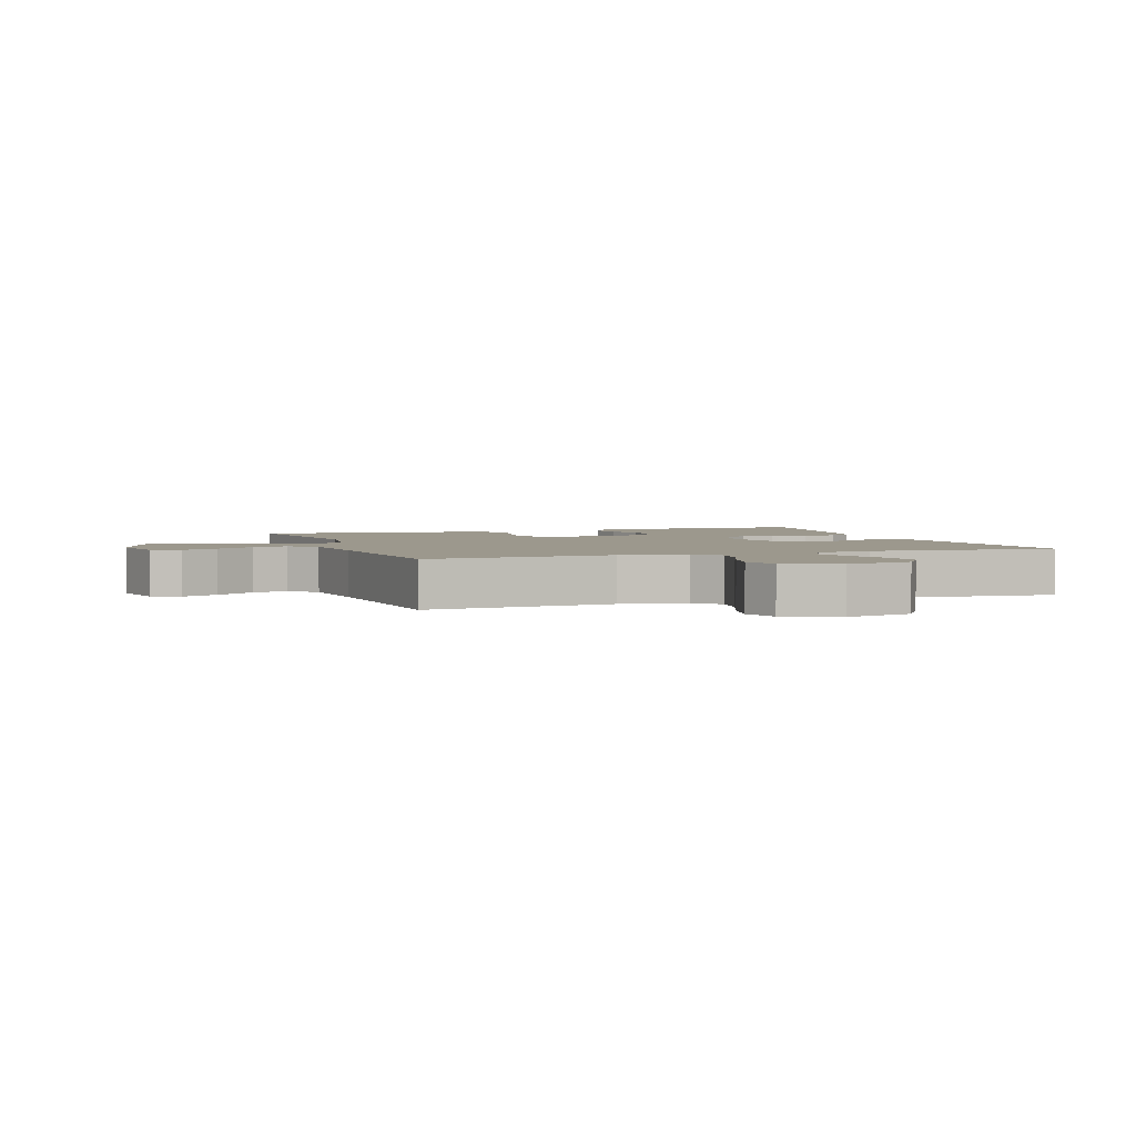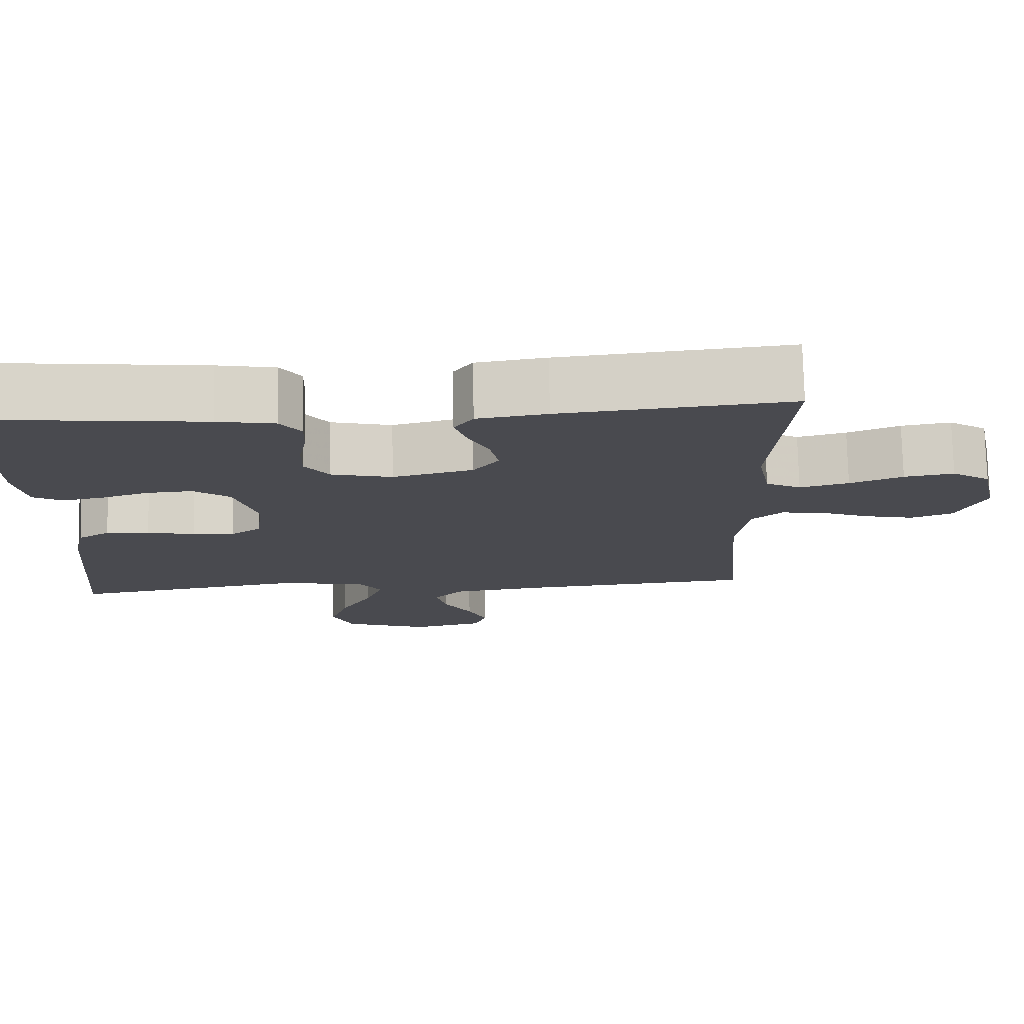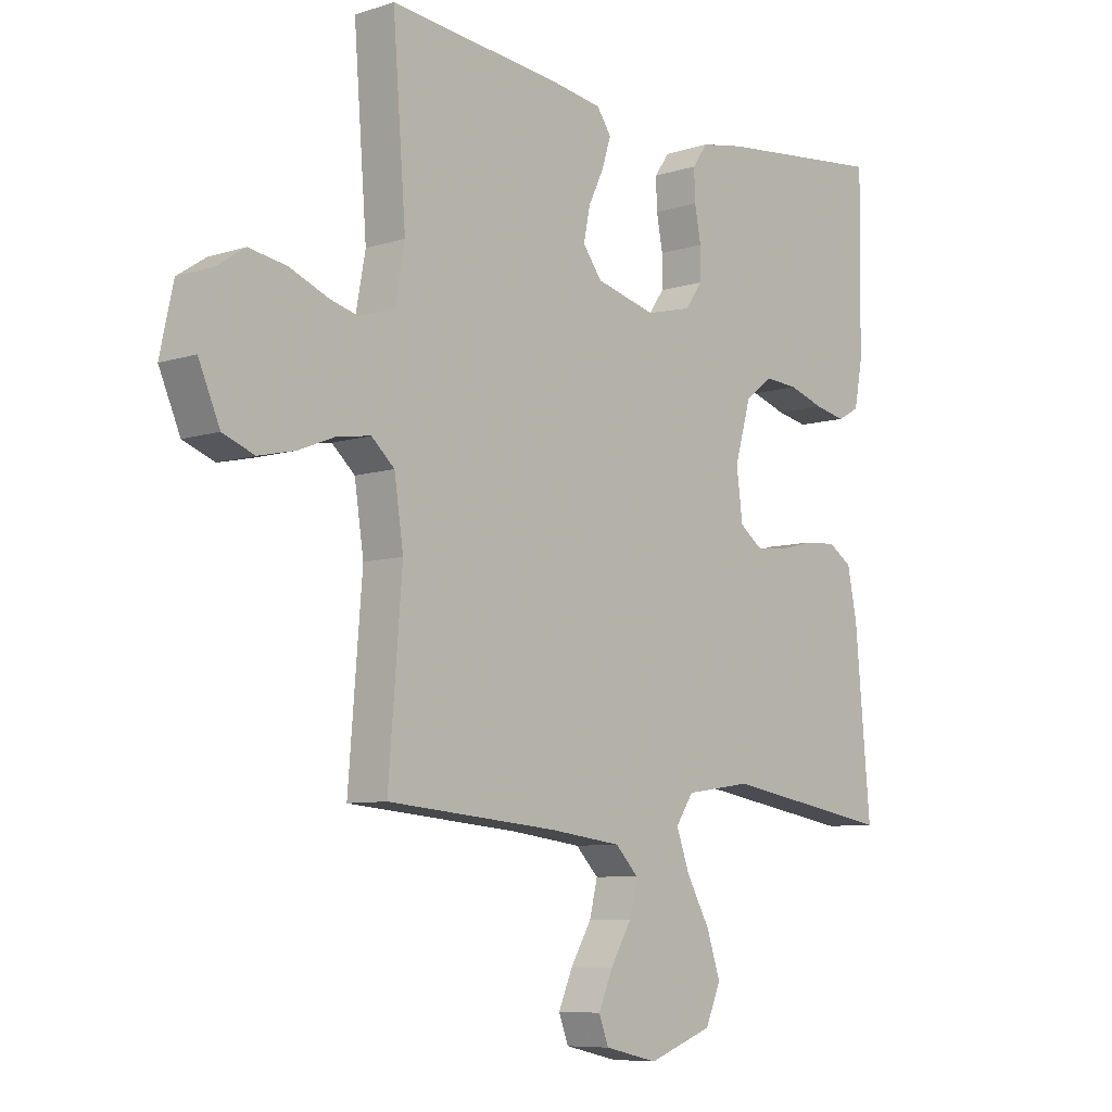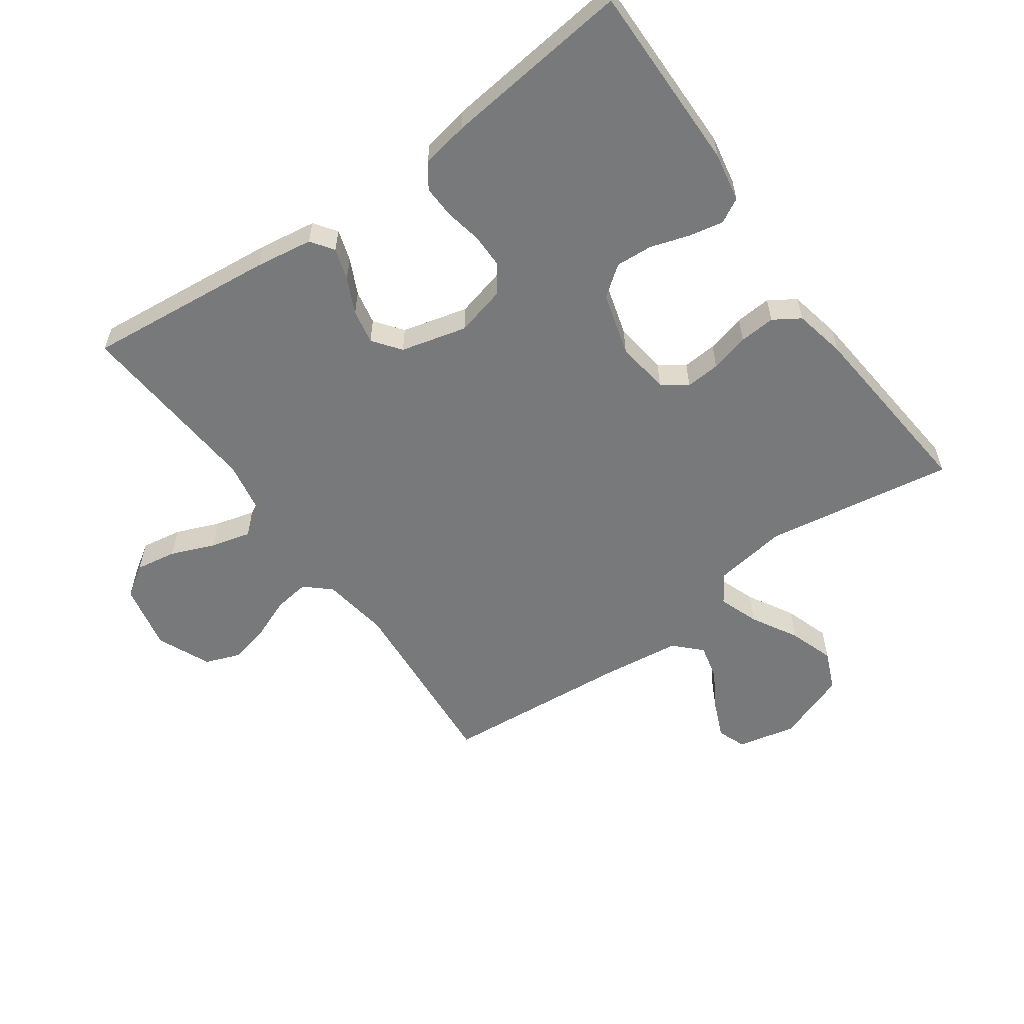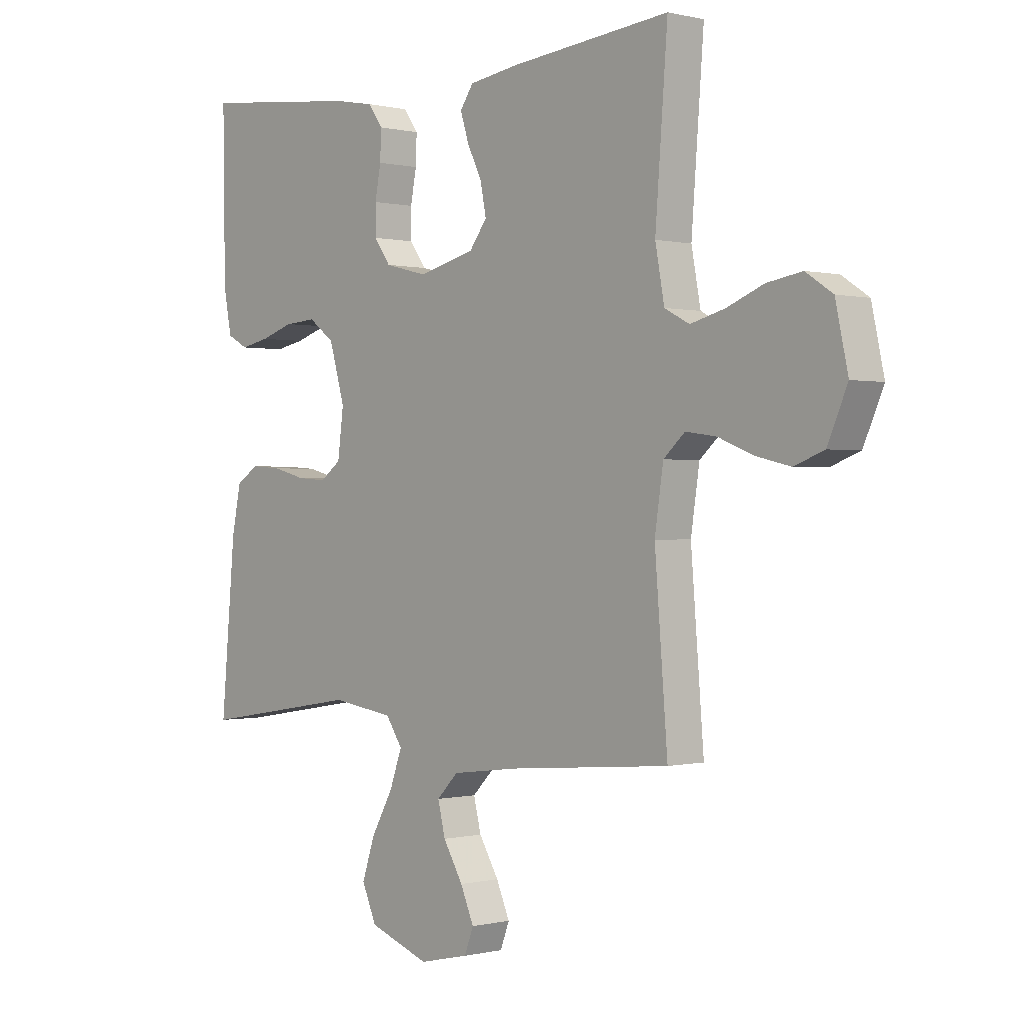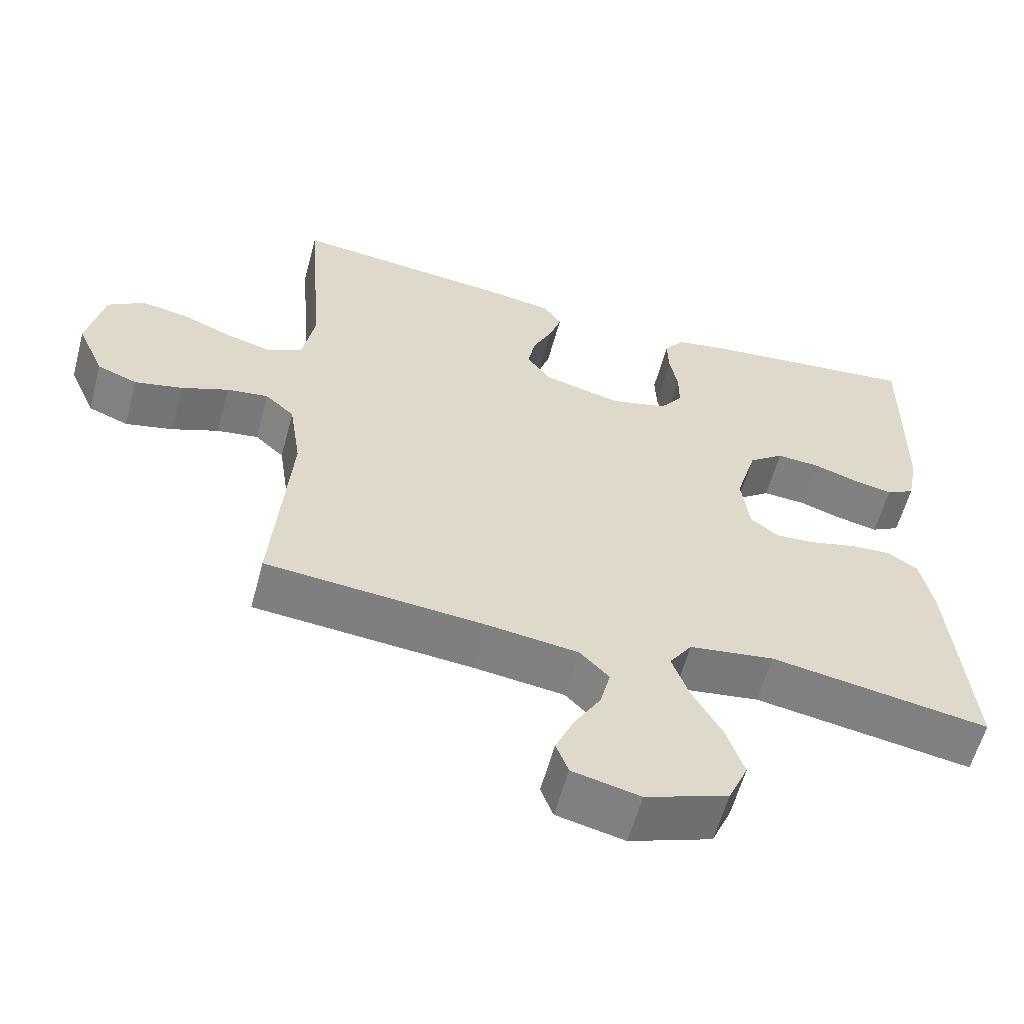
<metadata>
{"format":"obj","ext":"obj","renderer":"f3d","projection":"perspective","resolution":1024,"background":"white","views":[{"elev":3.0,"azim":-109.0,"up":"+Y"},{"elev":76.3,"azim":178.7,"up":"+Z"},{"elev":-7.8,"azim":-48.2,"up":"+Z"},{"elev":-57.7,"azim":35.6,"up":"+Y"},{"elev":0.0,"azim":-132.4,"up":"+Z"},{"elev":-59.2,"azim":-15.1,"up":"+Z"}]}
</metadata>
<code>
v -0.5 0.07 -0.5
v -0.476 0.07 -0.2
v -0.492 0.07 -0.093
v -0.532 0.07 -0.057
v -0.589 0.07 -0.065
v -0.654 0.07 -0.091
v -0.719 0.07 -0.106
v -0.774 0.07 -0.085
v -0.811 0.07 0
v -0.788 0.07 0.107
v -0.738 0.07 0.14
v -0.673 0.07 0.129
v -0.604 0.07 0.101
v -0.54 0.07 0.084
v -0.494 0.07 0.108
v -0.477 0.07 0.2
v -0.5 0.07 0.5
v -0.2 0.07 0.469
v -0.109 0.07 0.455
v -0.084 0.07 0.419
v -0.1 0.07 0.369
v -0.127 0.07 0.313
v -0.138 0.07 0.258
v -0.105 0.07 0.214
v 0 0.07 0.187
v 0.08 0.07 0.207
v 0.111 0.07 0.25
v 0.111 0.07 0.304
v 0.1 0.07 0.362
v 0.098 0.07 0.415
v 0.125 0.07 0.453
v 0.2 0.07 0.467
v 0.5 0.07 0.5
v 0.496 0.07 0.2
v 0.481 0.07 0.122
v 0.442 0.07 0.101
v 0.388 0.07 0.112
v 0.326 0.07 0.132
v 0.267 0.07 0.136
v 0.219 0.07 0.1
v 0.19 0.07 0
v 0.201 0.07 -0.085
v 0.24 0.07 -0.114
v 0.295 0.07 -0.11
v 0.357 0.07 -0.094
v 0.414 0.07 -0.09
v 0.456 0.07 -0.117
v 0.473 0.07 -0.2
v 0.5 0.07 -0.5
v 0.2 0.07 -0.451
v 0.083 0.07 -0.468
v 0.052 0.07 -0.514
v 0.075 0.07 -0.578
v 0.116 0.07 -0.651
v 0.14 0.07 -0.723
v 0.113 0.07 -0.785
v 0 0.07 -0.826
v -0.093 0.07 -0.805
v -0.11 0.07 -0.76
v -0.085 0.07 -0.702
v -0.048 0.07 -0.64
v -0.034 0.07 -0.583
v -0.074 0.07 -0.542
v -0.2 0.07 -0.526
v -0.5 0 -0.5
v -0.476 0 -0.2
v -0.492 0 -0.093
v -0.532 0 -0.057
v -0.589 0 -0.065
v -0.654 0 -0.091
v -0.719 0 -0.106
v -0.774 0 -0.085
v -0.811 0 0
v -0.788 0 0.107
v -0.738 0 0.14
v -0.673 0 0.129
v -0.604 0 0.101
v -0.54 0 0.084
v -0.494 0 0.108
v -0.477 0 0.2
v -0.5 0 0.5
v -0.2 0 0.469
v -0.109 0 0.455
v -0.084 0 0.419
v -0.1 0 0.369
v -0.127 0 0.313
v -0.138 0 0.258
v -0.105 0 0.214
v 0 0 0.187
v 0.08 0 0.207
v 0.111 0 0.25
v 0.111 0 0.304
v 0.1 0 0.362
v 0.098 0 0.415
v 0.125 0 0.453
v 0.2 0 0.467
v 0.5 0 0.5
v 0.496 0 0.2
v 0.481 0 0.122
v 0.442 0 0.101
v 0.388 0 0.112
v 0.326 0 0.132
v 0.267 0 0.136
v 0.219 0 0.1
v 0.19 0 0
v 0.201 0 -0.085
v 0.24 0 -0.114
v 0.295 0 -0.11
v 0.357 0 -0.094
v 0.414 0 -0.09
v 0.456 0 -0.117
v 0.473 0 -0.2
v 0.5 0 -0.5
v 0.2 0 -0.451
v 0.083 0 -0.468
v 0.052 0 -0.514
v 0.075 0 -0.578
v 0.116 0 -0.651
v 0.14 0 -0.723
v 0.113 0 -0.785
v 0 0 -0.826
v -0.093 0 -0.805
v -0.11 0 -0.76
v -0.085 0 -0.702
v -0.048 0 -0.64
v -0.034 0 -0.583
v -0.074 0 -0.542
v -0.2 0 -0.526
f 59 60 61
f 58 59 61
f 57 58 61
f 56 57 61
f 55 56 61
f 54 55 61
f 53 54 61
f 52 53 61 62
f 51 52 62 63
f 48 49 50
f 47 48 50
f 46 47 50
f 45 46 50
f 44 45 50
f 43 44 50 51
f 51 63 64
f 43 51 64
f 42 43 64
f 36 37 38
f 35 36 38
f 34 35 38
f 33 34 38
f 32 33 38
f 31 32 38
f 30 31 38
f 29 30 38
f 28 29 38
f 27 28 38 39
f 26 27 39 40
f 20 21 22
f 19 20 22
f 18 19 22
f 17 18 22
f 16 17 22
f 15 16 22 23
f 14 15 23 24
f 11 12 13
f 10 11 13
f 9 10 13
f 8 9 13
f 7 8 13
f 6 7 13
f 5 6 13
f 4 5 13 14
f 14 24 25
f 4 14 25
f 3 4 25
f 64 1 2
f 42 64 2
f 41 42 2
f 26 40 41
f 25 26 41
f 3 25 41
f 2 3 41
f 125 124 123
f 125 123 122
f 125 122 121
f 125 121 120
f 125 120 119
f 125 119 118
f 125 118 117
f 126 125 117 116
f 127 126 116 115
f 114 113 112
f 114 112 111
f 114 111 110
f 114 110 109
f 114 109 108
f 115 114 108 107
f 128 127 115
f 128 115 107
f 128 107 106
f 102 101 100
f 102 100 99
f 102 99 98
f 102 98 97
f 102 97 96
f 102 96 95
f 102 95 94
f 102 94 93
f 102 93 92
f 103 102 92 91
f 104 103 91 90
f 86 85 84
f 86 84 83
f 86 83 82
f 86 82 81
f 86 81 80
f 87 86 80 79
f 88 87 79 78
f 77 76 75
f 77 75 74
f 77 74 73
f 77 73 72
f 77 72 71
f 77 71 70
f 77 70 69
f 78 77 69 68
f 89 88 78
f 89 78 68
f 89 68 67
f 66 65 128
f 66 128 106
f 66 106 105
f 105 104 90
f 105 90 89
f 105 89 67
f 105 67 66
f 1 65 66 2
f 2 66 67 3
f 3 67 68 4
f 4 68 69 5
f 5 69 70 6
f 6 70 71 7
f 7 71 72 8
f 8 72 73 9
f 9 73 74 10
f 10 74 75 11
f 11 75 76 12
f 12 76 77 13
f 13 77 78 14
f 14 78 79 15
f 15 79 80 16
f 16 80 81 17
f 17 81 82 18
f 18 82 83 19
f 19 83 84 20
f 20 84 85 21
f 21 85 86 22
f 22 86 87 23
f 23 87 88 24
f 24 88 89 25
f 25 89 90 26
f 26 90 91 27
f 27 91 92 28
f 28 92 93 29
f 29 93 94 30
f 30 94 95 31
f 31 95 96 32
f 32 96 97 33
f 33 97 98 34
f 34 98 99 35
f 35 99 100 36
f 36 100 101 37
f 37 101 102 38
f 38 102 103 39
f 39 103 104 40
f 40 104 105 41
f 41 105 106 42
f 42 106 107 43
f 43 107 108 44
f 44 108 109 45
f 45 109 110 46
f 46 110 111 47
f 47 111 112 48
f 48 112 113 49
f 49 113 114 50
f 50 114 115 51
f 51 115 116 52
f 52 116 117 53
f 53 117 118 54
f 54 118 119 55
f 55 119 120 56
f 56 120 121 57
f 57 121 122 58
f 58 122 123 59
f 59 123 124 60
f 60 124 125 61
f 61 125 126 62
f 62 126 127 63
f 63 127 128 64
f 64 128 65 1

</code>
